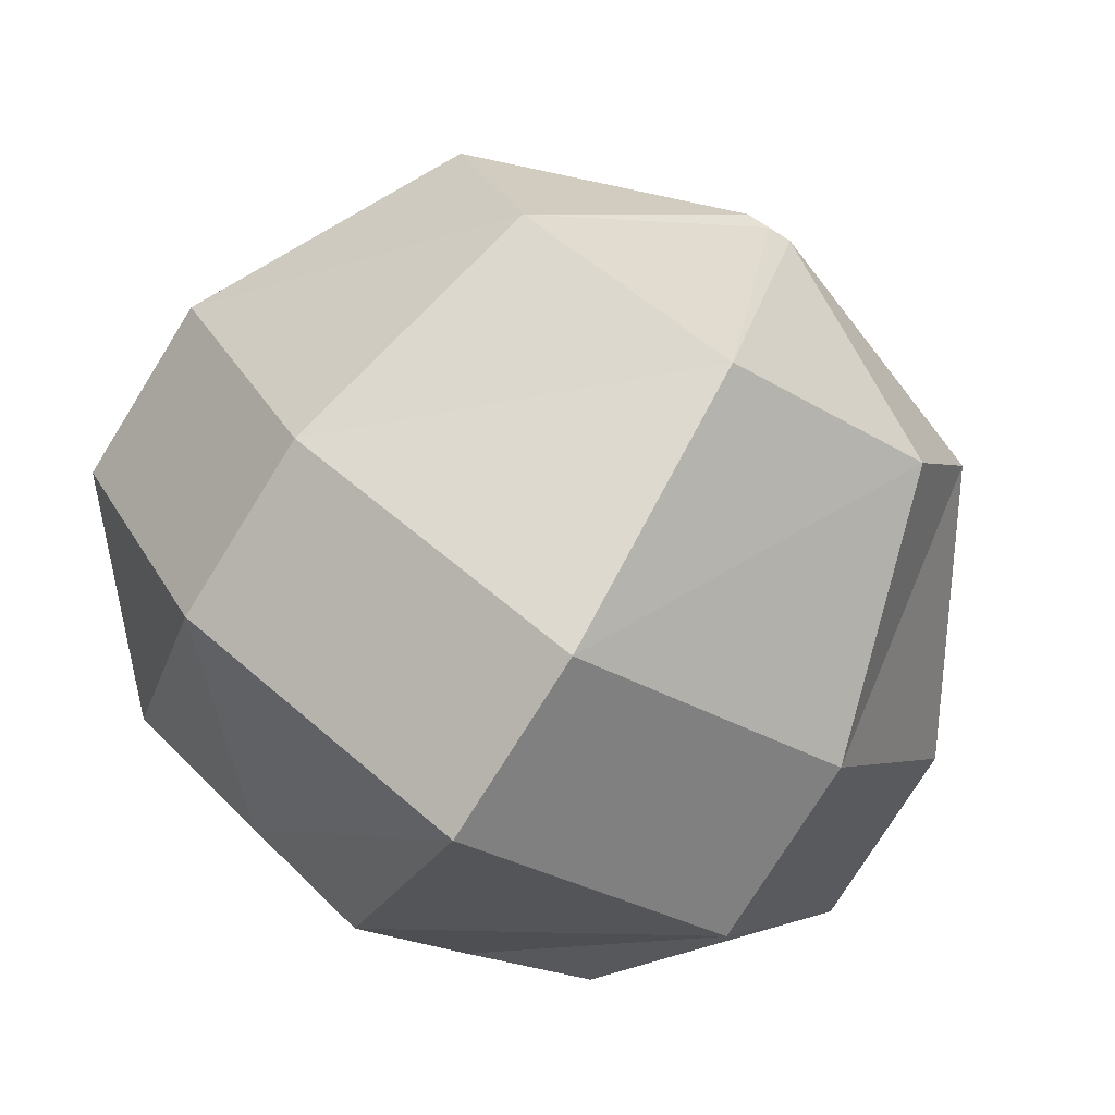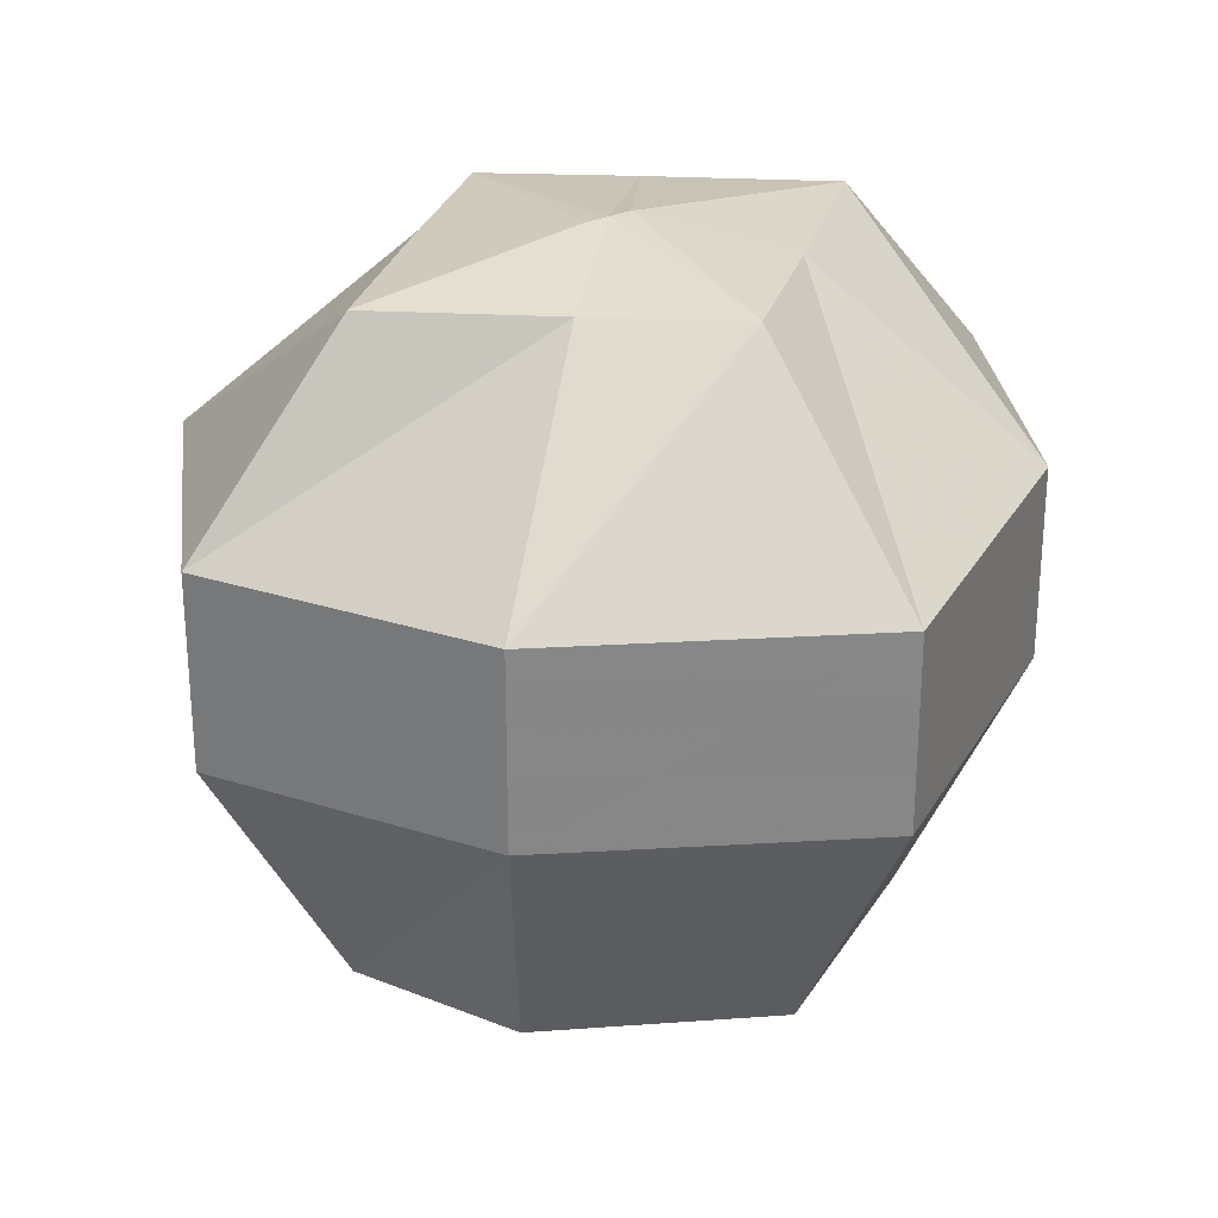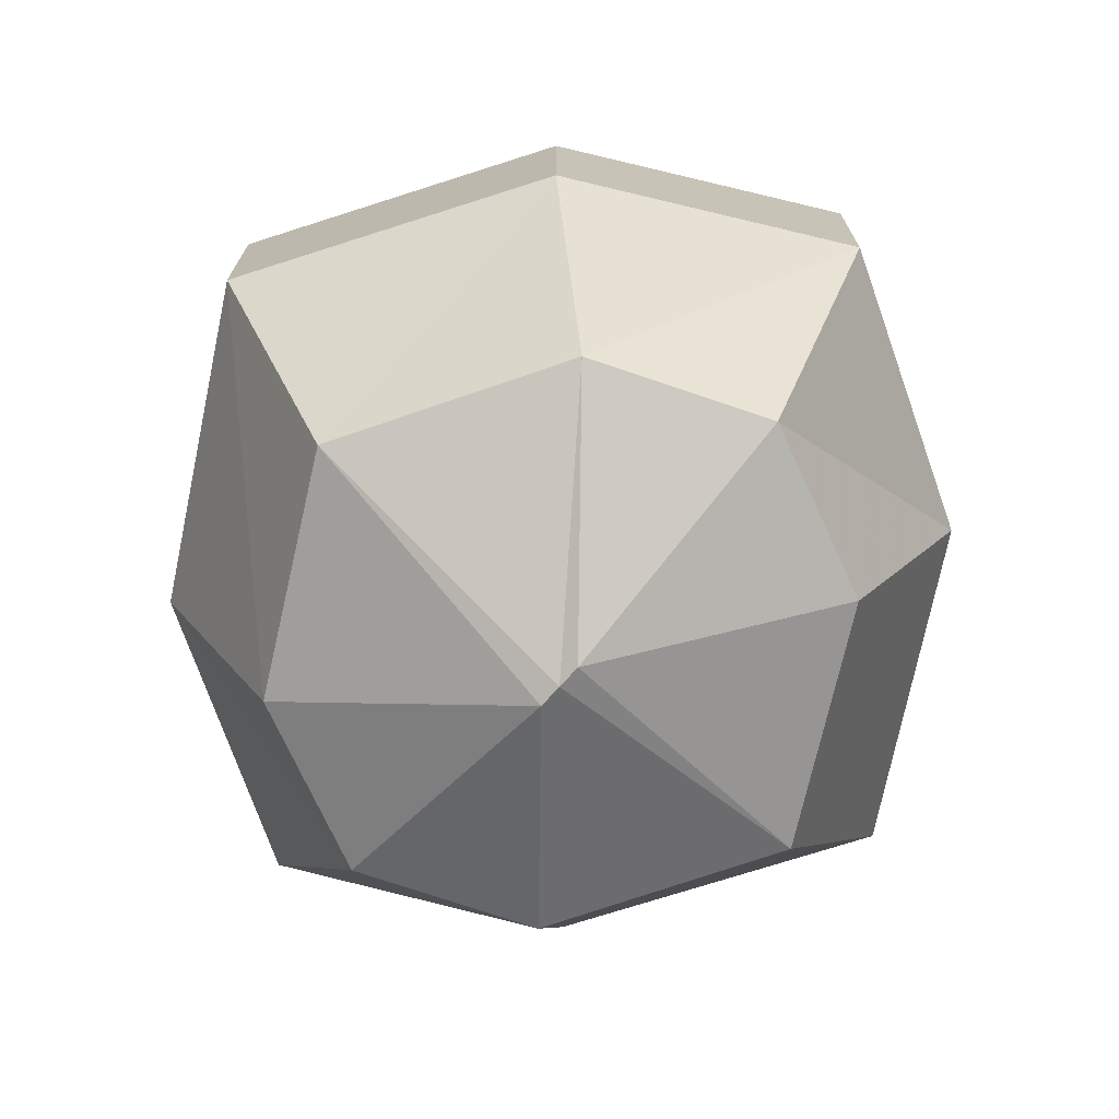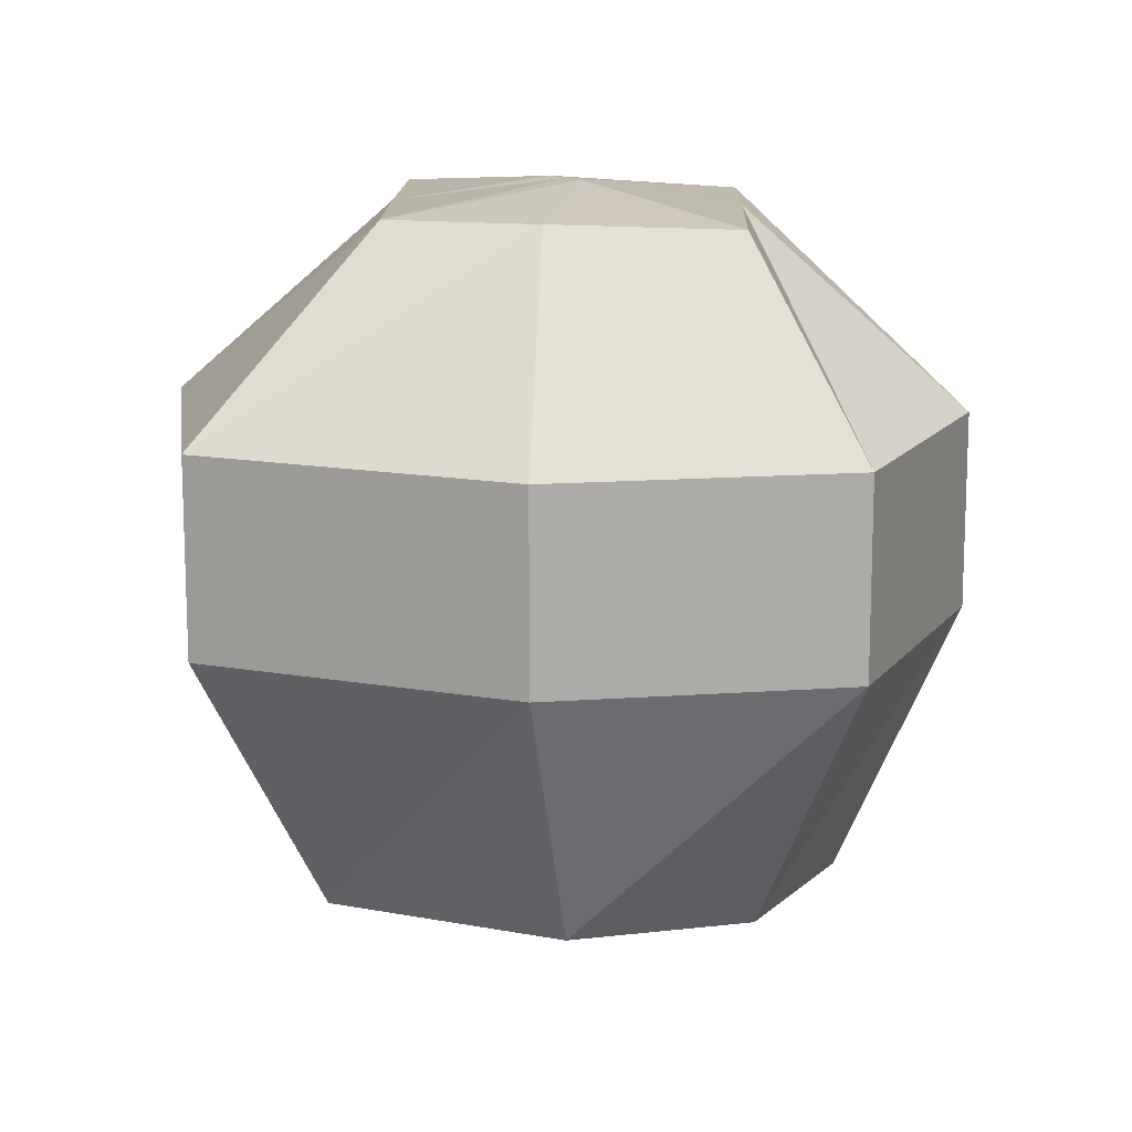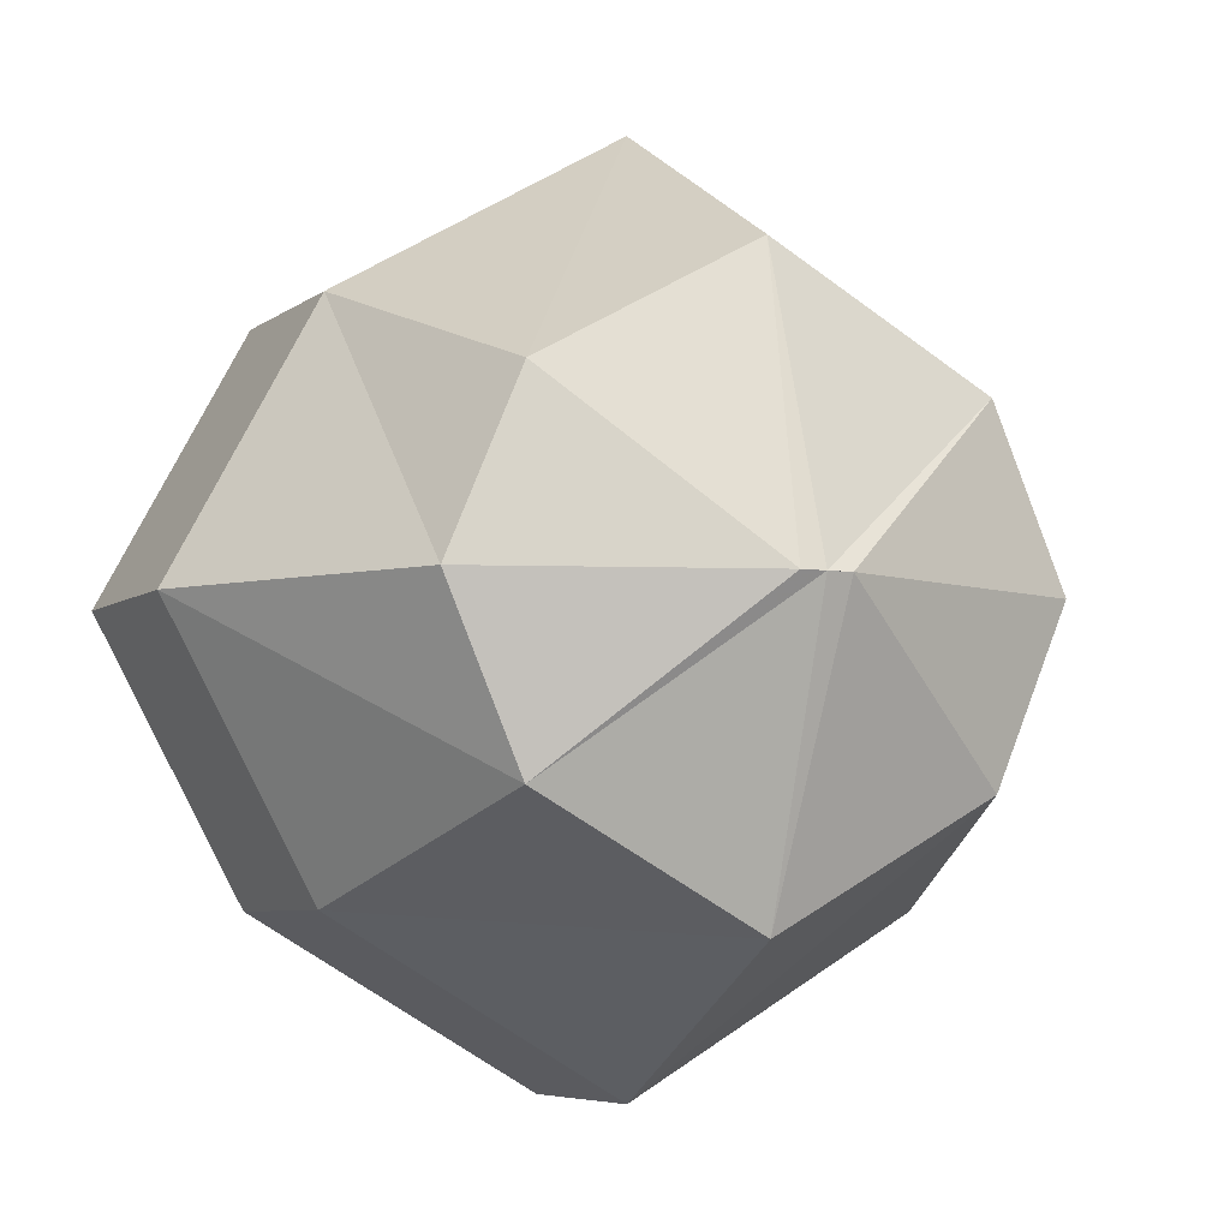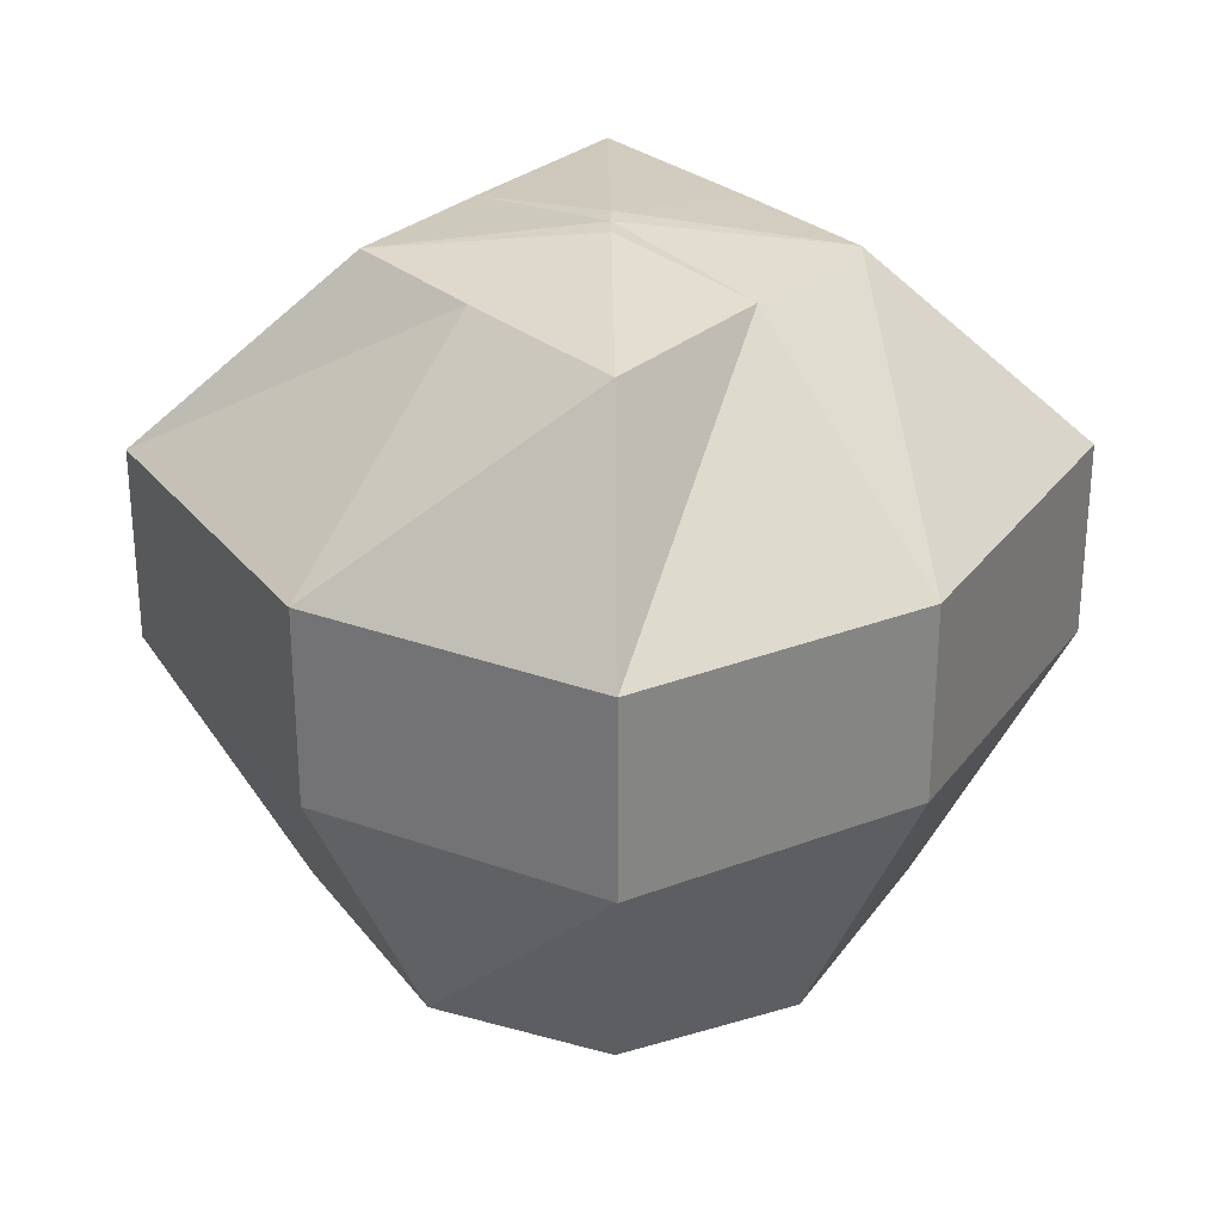
<metadata>
{"format":"obj","ext":"obj","renderer":"f3d","projection":"perspective","resolution":1024,"background":"white","views":[{"elev":-76.3,"azim":-31.9,"up":"+Z"},{"elev":28.1,"azim":-35.4,"up":"+Y"},{"elev":-73.2,"azim":-132.0,"up":"+Y"},{"elev":14.0,"azim":52.1,"up":"+Y"},{"elev":-5.8,"azim":-25.7,"up":"+Z"},{"elev":29.5,"azim":89.3,"up":"+Y"}]}
</metadata>
<code>
o item/gnomeball/base
v 0 -9 -16
v 11 -9 -9
v 11 -17 -9
v 0 -17 -16
v -11 -9 -9
v -5 -1 -5
v 0 -1 -7
v 5 -1 -5
v 18 -9 0
v 18 -17 0
v 12 -26 0
v 9 -26 -7
v 0 -26 -12
v -11 -17 -9
v -18 -9 0
v -9 -1 0
v -1 0 0
v 0 0 0
v 9 -1 0
v 12 -9 -11
v 0 -1 -9
v 1 0 0
v 11 -1 0
v 12 -9 11
v 12 -17 11
v 12 -17 -11
v 0 -9 -18
v -5 -1 5
v 0 -1 7
v 5 -1 5
v 11 -9 11
v 11 -17 11
v 9 -26 7
v 0 -30 0
v 1 -30 0
v -9 -26 -7
v -18 -17 0
v -11 -9 11
v -12 -9 11
v 0 -1 9
v -11 -1 0
v -12 -9 -11
v -12 -17 -11
v -12 -17 11
v 0 -9 18
v 0 -9 16
v 0 -17 16
v 0 -26 12
v -12 -26 0
v -11 -17 11
v -9 -26 7
v -1 -30 0
v 0 -17 -18
v 0 -17 18
v 0 -28 12
v 9 -28 7
v 12 -28 0
v 9 -28 -7
v 0 -28 -12
v -9 -28 7
v -1 -32 0
v 0 -32 0
v 1 -32 0
v -9 -28 -7
v -12 -28 0
f 1 2 3
f 1 3 4
f 1 4 5
f 1 5 6
f 1 6 7
f 1 7 2
f 2 7 8
f 2 8 9
f 2 9 10
f 2 10 3
f 3 10 11
f 3 11 12
f 3 12 4
f 4 12 13
f 4 13 14
f 4 14 5
f 5 14 15
f 5 15 16
f 5 16 6
f 6 16 17
f 6 17 18
f 6 18 7
f 7 18 18
f 7 18 8
f 8 18 18
f 8 18 19
f 8 19 9
f 8 9 20
f 8 20 21
f 8 21 18
f 8 18 22
f 8 22 23
f 8 23 9
f 9 23 24
f 9 24 25
f 9 25 10
f 9 10 20
f 20 10 26
f 20 26 27
f 20 27 21
f 21 27 6
f 21 6 17
f 21 17 18
f 18 17 16
f 18 16 28
f 18 28 29
f 18 29 30
f 18 30 22
f 18 22 19
f 19 22 30
f 19 30 31
f 19 31 9
f 9 31 32
f 9 32 10
f 10 32 33
f 10 33 11
f 11 33 34
f 11 34 35
f 11 35 12
f 12 35 34
f 12 34 13
f 13 34 34
f 13 34 36
f 13 36 14
f 14 36 37
f 14 37 15
f 15 37 38
f 15 38 28
f 15 28 16
f 28 15 39
f 28 39 40
f 28 40 18
f 28 18 18
f 28 18 17
f 28 17 41
f 28 41 15
f 15 41 42
f 15 42 43
f 15 43 37
f 15 37 39
f 39 37 44
f 39 44 45
f 39 45 40
f 40 45 30
f 40 30 22
f 40 22 18
f 18 22 18
f 18 18 29
f 18 18 18
f 18 18 17
f 18 17 18
f 18 18 18
f 18 18 18
f 31 46 47
f 31 47 32
f 32 47 48
f 32 48 33
f 33 48 34
f 33 34 34
f 34 34 36
f 36 34 49
f 36 49 37
f 37 49 50
f 37 50 38
f 38 50 46
f 38 46 29
f 38 29 28
f 46 50 47
f 47 50 51
f 47 51 48
f 48 51 34
f 48 34 34
f 34 34 34
f 34 34 35
f 34 35 34
f 34 34 34
f 34 34 34
f 34 34 52
f 34 52 49
f 49 52 51
f 49 51 50
f 30 29 46
f 30 46 31
f 51 52 34
f 27 26 53
f 27 53 42
f 27 42 6
f 6 42 41
f 6 41 17
f 6 17 17
f 17 17 41
f 17 17 22
f 17 22 18
f 17 18 22
f 17 22 17
f 24 45 54
f 24 54 25
f 25 54 55
f 25 55 56
f 25 56 10
f 10 56 57
f 10 57 26
f 26 57 58
f 26 58 53
f 53 58 59
f 53 59 43
f 53 43 42
f 45 44 54
f 54 44 60
f 54 60 55
f 55 60 61
f 55 61 62
f 55 62 56
f 56 62 63
f 56 63 57
f 57 63 58
f 58 63 59
f 59 63 62
f 59 62 64
f 59 64 43
f 43 64 37
f 37 64 65
f 37 65 44
f 44 65 60
f 60 65 61
f 60 61 61
f 61 61 65
f 61 65 64
f 61 64 62
f 61 62 63
f 61 63 63
f 61 63 63
f 61 63 62
f 61 62 61
f 61 61 61
f 30 23 22
f 30 22 22
f 22 22 23
f 22 22 18
f 22 22 22
f 30 45 24
f 30 24 23
f 58 63 63
f 63 63 57

</code>
